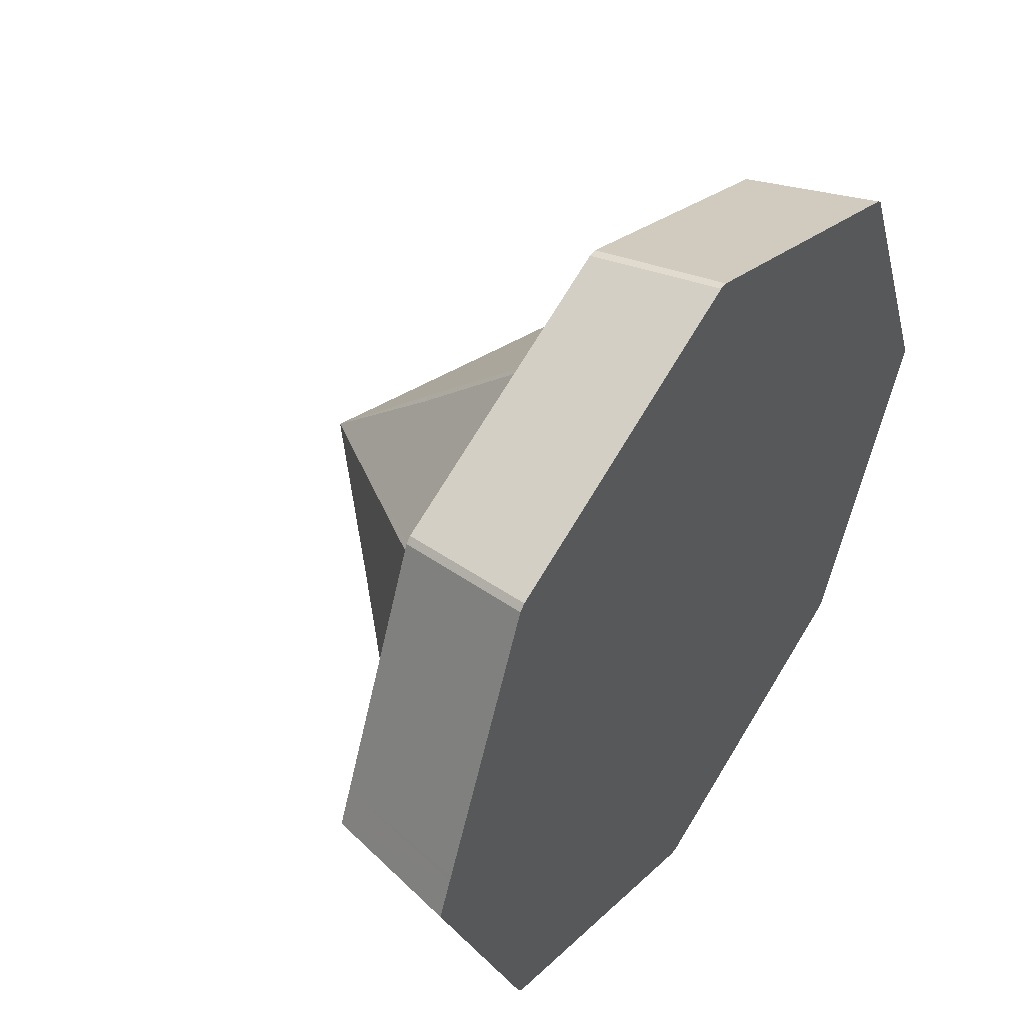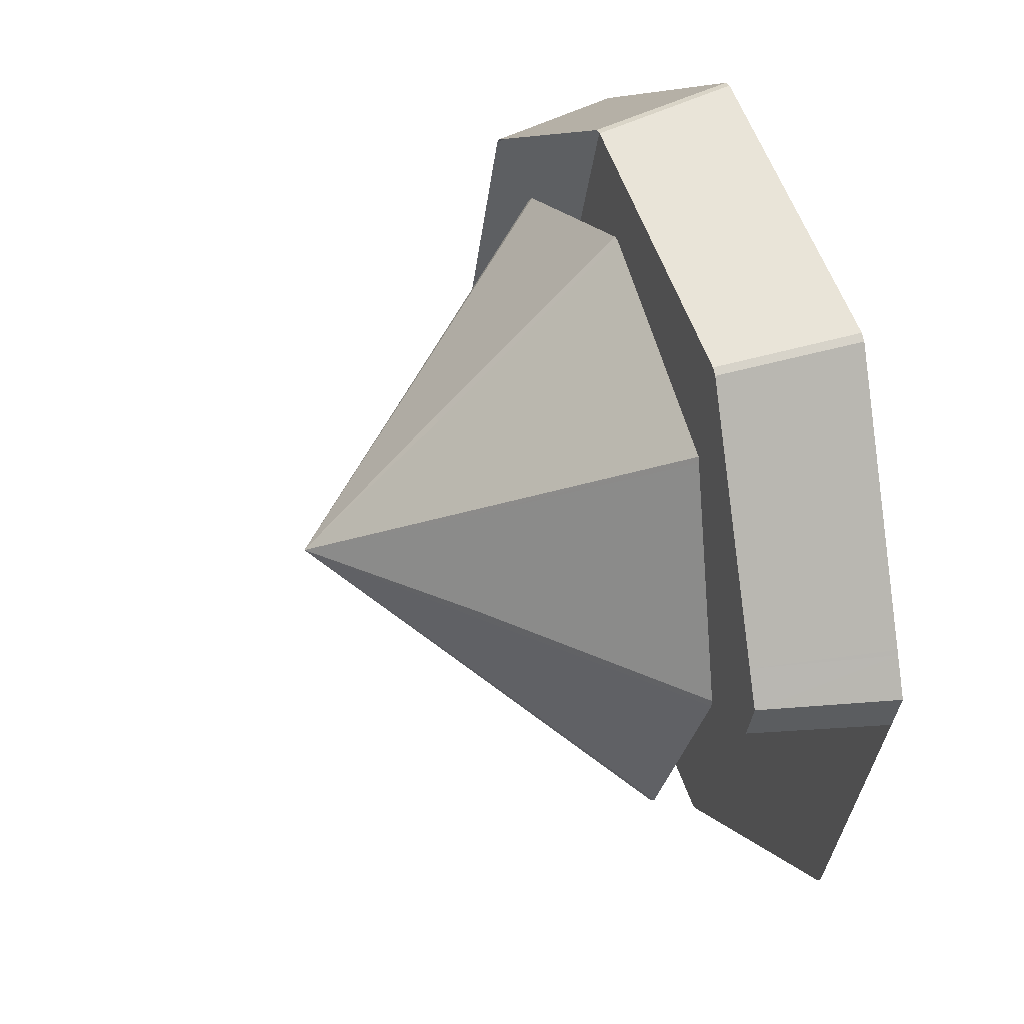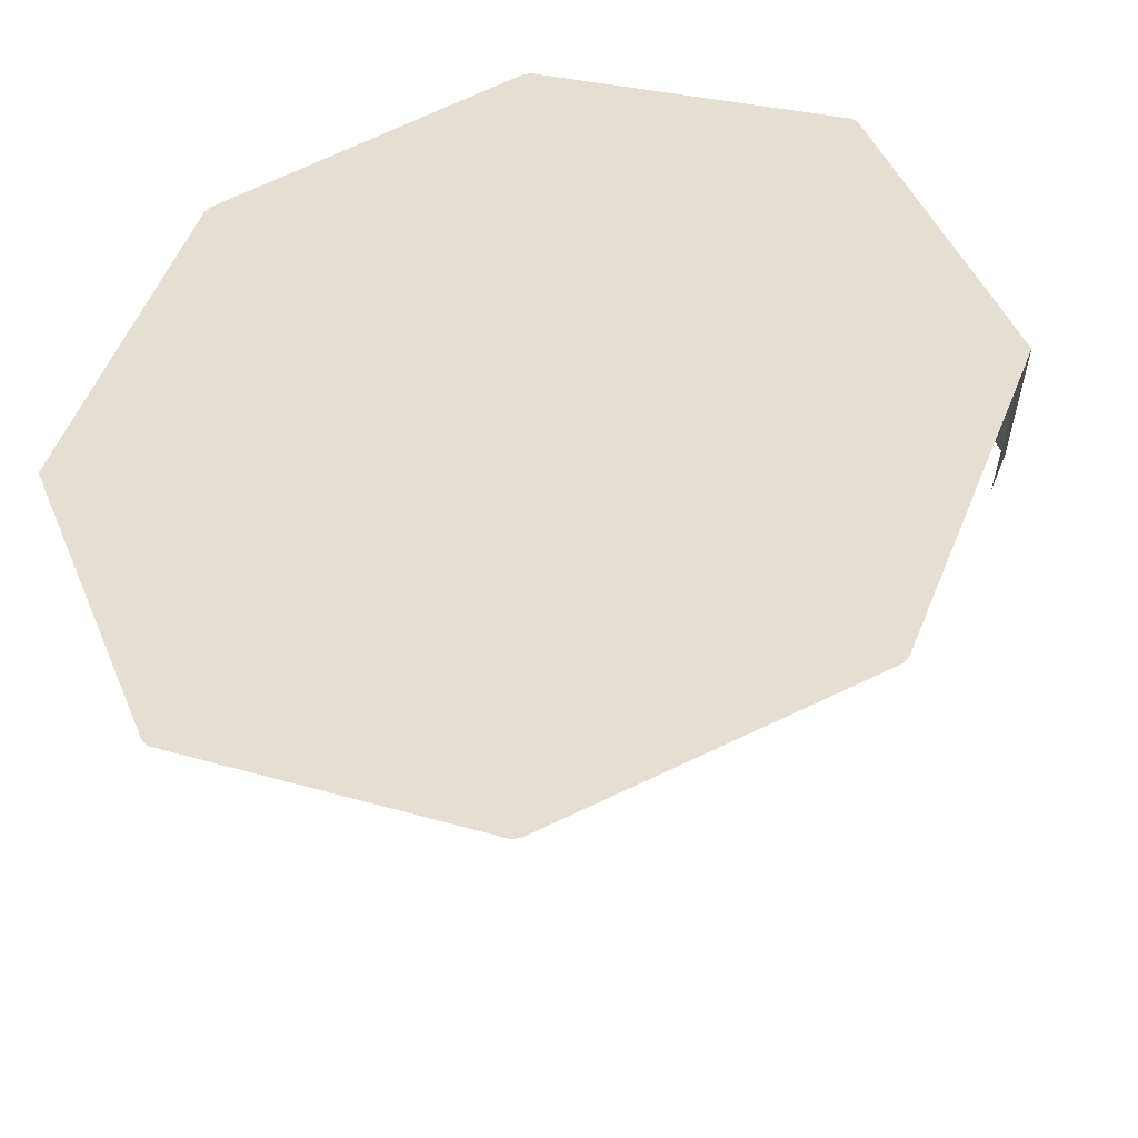
<metadata>
{"format":"obj","ext":"obj","renderer":"f3d","projection":"perspective","resolution":1024,"background":"white","views":[{"elev":48.5,"azim":124.4,"up":"+Z"},{"elev":30.6,"azim":70.2,"up":"+Z"},{"elev":-38.4,"azim":-169.4,"up":"+Z"}]}
</metadata>
<code>
v -0.1553 0.7826 -0.7814
v -1.472 1.778 -1.089
v -0.6316 0.7826 -0.4843
v -0.1553 0.7826 -0.7814
v -0.3394 1.778 -1.796
v -1.472 1.778 -1.089
v 0.4464 0.7826 -0.6611
v 1.045 1.778 -1.506
v -0.2606 1.778 -1.808
v 0.4464 0.7826 -0.6611
v -0.2606 1.778 -1.808
v -0.1043 0.7826 -0.7892
v -0.7896 0.7826 0.1065
v -1.508 1.778 -1.039
v -1.809 1.778 0.2614
v -0.7896 0.7826 0.1065
v -0.6629 0.7826 -0.4404
v -1.508 1.778 -1.039
v 1.807 1.778 -0.3219
v 0.4814 0.7826 -0.6361
v 0.7804 0.7826 -0.1573
v 1.807 1.778 -0.3219
v 1.089 1.778 -1.472
v 0.4814 0.7826 -0.6361
v -0.4806 0.7826 0.6367
v -1.795 1.778 0.34
v -1.086 1.778 1.477
v -0.4806 0.7826 0.6367
v -0.7804 0.7826 0.1573
v -1.795 1.778 0.34
v 1.508 1.778 1.039
v 1.814 1.778 -0.2823
v 0.7896 0.7826 -0.1065
v 1.508 1.778 1.039
v 0.7896 0.7826 -0.1065
v 0.6629 0.7826 0.4404
v 1.472 1.778 1.089
v 0.1553 0.7826 0.7814
v 0.3213 1.778 1.807
v 1.472 1.778 1.089
v 0.6316 0.7826 0.4843
v 0.1553 0.7826 0.7814
v 0.2815 1.778 1.813
v -0.4456 0.7826 0.6617
v -1.039 1.778 1.508
v 0.2815 1.778 1.813
v 0.1043 0.7826 0.7892
v -0.4456 0.7826 0.6617
v -0.457 2.547 -0.222
v 0 2.547 -0.548
v 0 2.547 0
v -0.457 2.547 -0.222
v -0.388 2.547 -0.388
v 0 2.547 -0.548
v -0.457 2.547 0.222
v -0.514 2.547 0
v -0.457 2.547 -0.222
v -0.457 2.547 0.222
v -0.457 2.547 -0.222
v 0 2.547 0
v 0 2.547 -0.548
v 0.388 2.547 -0.388
v 0.457 2.547 -0.222
v 0 2.547 0
v 0 2.547 -0.548
v 0.457 2.547 -0.222
v 0 2.547 0.548
v -0.388 2.547 0.388
v -0.457 2.547 0.222
v 0 2.547 0
v 0 2.547 0.548
v -0.457 2.547 0.222
v 0.457 2.547 -0.222
v 0.457 2.547 0.222
v 0 2.547 0
v 0.457 2.547 0.222
v 0 2.547 0.548
v 0 2.547 0
v 0.457 2.547 0.222
v 0.388 2.547 0.388
v 0 2.547 0.548
v 0.457 2.547 -0.222
v 0.514 2.547 0
v 0.457 2.547 0.222
v -1.657 1.778 1.63
v -2.406 2.547 0.246
v -1.781 2.547 1.752
v -1.657 1.778 1.63
v -2.237 1.778 0.228
v -2.406 2.547 0.246
v -1.627 1.778 1.658
v -0.023 2.547 2.498
v -0.024 1.778 2.322
v -1.627 1.778 1.658
v -1.75 2.547 1.782
v -0.023 2.547 2.498
v 0.025 1.778 2.321
v 0.023 2.547 2.498
v 1.749 2.547 1.783
v 0.025 1.778 2.321
v 1.749 2.547 1.783
v 1.626 1.778 1.658
v 2.234 1.778 0.235
v 1.783 2.547 1.749
v 2.404 2.547 0.249
v 2.234 1.778 0.235
v 1.658 1.778 1.626
v 1.783 2.547 1.749
v -2.406 2.547 0.246
v -1.115 2.547 1.091
v -1.781 2.547 1.752
v -2.406 2.547 0.246
v -1.467 2.547 0.242
v -1.115 2.547 1.091
v -1.75 2.547 1.782
v -0.026 2.547 1.556
v -0.023 2.547 2.498
v -1.75 2.547 1.782
v -1.091 2.547 1.115
v -0.026 2.547 1.556
v 0.025 2.547 1.557
v 1.085 2.547 1.117
v 1.749 2.547 1.783
v 0.025 2.547 1.557
v 1.749 2.547 1.783
v 0.023 2.547 2.498
v 1.118 2.547 1.084
v 2.404 2.547 0.249
v 1.783 2.547 1.749
v 1.118 2.547 1.084
v 1.467 2.547 0.242
v 2.404 2.547 0.249
v -2.406 2.547 -0.246
v -1.115 2.547 -1.091
v -1.467 2.547 -0.242
v -2.406 2.547 -0.246
v -1.781 2.547 -1.752
v -1.115 2.547 -1.091
v -1.75 2.547 -1.782
v -0.026 2.547 -1.556
v -1.091 2.547 -1.115
v -1.75 2.547 -1.782
v -0.023 2.547 -2.498
v -0.026 2.547 -1.556
v 0.025 2.547 -1.557
v 0.023 2.547 -2.498
v 1.749 2.547 -1.783
v 0.025 2.547 -1.557
v 1.749 2.547 -1.783
v 1.085 2.547 -1.117
v 1.118 2.547 -1.084
v 2.404 2.547 -0.249
v 1.467 2.547 -0.242
v 1.118 2.547 -1.084
v 1.783 2.547 -1.749
v 2.404 2.547 -0.249
v -1.657 1.778 1.63
v -1.781 2.547 1.752
v -1.75 2.547 1.782
v -1.657 1.778 1.63
v -1.75 2.547 1.782
v -1.627 1.778 1.658
v 0.025 1.778 2.321
v -0.023 2.547 2.498
v 0.023 2.547 2.498
v 0.025 1.778 2.321
v -0.024 1.778 2.322
v -0.023 2.547 2.498
v 2.246 1.778 0.206
v 2.404 2.547 0.249
v 2.415 2.547 0.222
v 2.246 1.778 0.206
v 2.234 1.778 0.235
v 2.404 2.547 0.249
v 1.658 1.778 1.626
v 1.626 1.778 1.658
v 1.749 2.547 1.783
v 1.658 1.778 1.626
v 1.749 2.547 1.783
v 1.783 2.547 1.749
v -2.237 1.778 0.228
v -2.415 2.547 0.222
v -2.406 2.547 0.246
v -2.237 1.778 0.228
v -2.246 1.778 0.206
v -2.415 2.547 0.222
v -0.1043 0.7826 -0.7892
v -0.1553 0.7826 -0.7814
v 0 0.007648 0
v 0 0.007648 0
v -0.1553 0.7826 -0.7814
v -0.6316 0.7826 -0.4843
v -0.1043 0.7826 -0.7892
v -0.3394 1.778 -1.796
v -0.1553 0.7826 -0.7814
v 0 0.007648 0
v 0.4464 0.7826 -0.6611
v -0.1043 0.7826 -0.7892
v -0.6316 0.7826 -0.4843
v -0.6562 0.7826 -0.4687
v 0 0.007648 0
v -0.1043 0.7826 -0.7892
v -0.2606 1.778 -1.808
v -0.3394 1.778 -1.796
v -0.6316 0.7826 -0.4843
v -1.472 1.778 -1.089
v -1.5 1.778 -1.072
v -0.6316 0.7826 -0.4843
v -1.5 1.778 -1.072
v -0.6562 0.7826 -0.4687
v 1.089 1.778 -1.472
v 0.4464 0.7826 -0.6611
v 0.4814 0.7826 -0.6361
v 0 0.007648 0
v 0.4814 0.7826 -0.6361
v 0.4464 0.7826 -0.6611
v 0 0.007648 0
v 0.7804 0.7826 -0.1573
v 0.4814 0.7826 -0.6361
v 1.089 1.778 -1.472
v 1.045 1.778 -1.506
v 0.4464 0.7826 -0.6611
v 1.814 1.778 -0.2823
v 0.7804 0.7826 -0.1573
v 0.7896 0.7826 -0.1065
v 0 0.007648 0
v 0.7896 0.7826 -0.1065
v 0.7804 0.7826 -0.1573
v 0.6629 0.7826 0.4404
v 0.7896 0.7826 -0.1065
v 0 0.007648 0
v 1.814 1.778 -0.2823
v 1.807 1.778 -0.3219
v 0.7804 0.7826 -0.1573
v 1.5 1.778 1.072
v 0.6629 0.7826 0.4404
v 0.6562 0.7826 0.4687
v 0 0.007648 0
v 0.6562 0.7826 0.4687
v 0.6629 0.7826 0.4404
v 1.5 1.778 1.072
v 1.508 1.778 1.039
v 0.6629 0.7826 0.4404
v -0.6562 0.7826 -0.4687
v -1.508 1.778 -1.039
v -0.6629 0.7826 -0.4404
v -0.6562 0.7826 -0.4687
v -1.5 1.778 -1.072
v -1.508 1.778 -1.039
v -0.6629 0.7826 -0.4404
v -0.7896 0.7826 0.1065
v 0 0.007648 0
v -0.6629 0.7826 -0.4404
v 0 0.007648 0
v -0.6562 0.7826 -0.4687
v -0.7804 0.7826 0.1573
v -0.7896 0.7826 0.1065
v -1.809 1.778 0.2614
v -0.7804 0.7826 0.1573
v 0 0.007648 0
v -0.7896 0.7826 0.1065
v -0.7804 0.7826 0.1573
v -0.4806 0.7826 0.6367
v 0 0.007648 0
v -0.7804 0.7826 0.1573
v -1.809 1.778 0.2614
v -1.795 1.778 0.34
v -1.039 1.778 1.508
v -0.4456 0.7826 0.6617
v -0.4806 0.7826 0.6367
v -0.4456 0.7826 0.6617
v 0 0.007648 0
v -0.4806 0.7826 0.6367
v -0.4456 0.7826 0.6617
v 0.1043 0.7826 0.7892
v 0 0.007648 0
v -1.039 1.778 1.508
v -0.4806 0.7826 0.6367
v -1.086 1.778 1.477
v 0.3213 1.778 1.807
v 0.1553 0.7826 0.7814
v 0.1043 0.7826 0.7892
v 0.1553 0.7826 0.7814
v 0 0.007648 0
v 0.1043 0.7826 0.7892
v 0 0.007648 0
v 0.1553 0.7826 0.7814
v 0.6316 0.7826 0.4843
v 0.3213 1.778 1.807
v 0.1043 0.7826 0.7892
v 0.2815 1.778 1.813
v 1.5 1.778 1.072
v 0.6562 0.7826 0.4687
v 0.6316 0.7826 0.4843
v 0.6562 0.7826 0.4687
v 0 0.007648 0
v 0.6316 0.7826 0.4843
v 1.5 1.778 1.072
v 0.6316 0.7826 0.4843
v 1.472 1.778 1.089
v 1.154 2.547 0.242
v 1.162 2.547 0.222
v 1.475 2.547 0.222
v 0.457 2.547 0.222
v 1.162 2.547 0.222
v 1.154 2.547 0.242
v 1.467 2.547 0.242
v 1.475 2.547 0.222
v 2.415 2.547 0.222
v 1.154 2.547 0.242
v 1.475 2.547 0.222
v 1.467 2.547 0.242
v 1.467 2.547 0.242
v 2.415 2.547 0.222
v 2.404 2.547 0.249
v 0.866 2.547 0.895
v 0.896 2.547 0.863
v 1.118 2.547 1.084
v 0.388 2.547 0.388
v 0.896 2.547 0.863
v 0.866 2.547 0.895
v 1.085 2.547 1.117
v 1.118 2.547 1.084
v 1.783 2.547 1.749
v 0.866 2.547 0.895
v 1.118 2.547 1.084
v 1.085 2.547 1.117
v 1.085 2.547 1.117
v 1.783 2.547 1.749
v 1.749 2.547 1.783
v -0.026 2.547 1.556
v -0.021 2.547 1.245
v 0.02 2.547 1.245
v 0 2.547 0.548
v 0.02 2.547 1.245
v -0.021 2.547 1.245
v -0.023 2.547 2.498
v -0.026 2.547 1.556
v 0.025 2.547 1.557
v -0.026 2.547 1.556
v 0.02 2.547 1.245
v 0.025 2.547 1.557
v -0.023 2.547 2.498
v 0.025 2.547 1.557
v 0.023 2.547 2.498
v -1.115 2.547 1.091
v -0.867 2.547 0.894
v -1.091 2.547 1.115
v -1.781 2.547 1.752
v -1.115 2.547 1.091
v -1.091 2.547 1.115
v -0.388 2.547 0.388
v -0.867 2.547 0.894
v -0.893 2.547 0.87
v -1.115 2.547 1.091
v -0.893 2.547 0.87
v -0.867 2.547 0.894
v -1.781 2.547 1.752
v -1.091 2.547 1.115
v -1.75 2.547 1.782
v -2.406 2.547 0.246
v -1.475 2.547 0.222
v -1.467 2.547 0.242
v -2.406 2.547 0.246
v -2.415 2.547 0.222
v -1.475 2.547 0.222
v -1.467 2.547 0.242
v -1.162 2.547 0.222
v -1.153 2.547 0.242
v -1.467 2.547 0.242
v -1.475 2.547 0.222
v -1.162 2.547 0.222
v -1.153 2.547 0.242
v -1.162 2.547 0.222
v -0.457 2.547 0.222
v 1.154 2.547 -0.242
v 1.475 2.547 -0.222
v 1.162 2.547 -0.222
v 1.154 2.547 -0.242
v 1.162 2.547 -0.222
v 0.457 2.547 -0.222
v 1.467 2.547 -0.242
v 2.415 2.547 -0.222
v 1.475 2.547 -0.222
v 1.154 2.547 -0.242
v 1.467 2.547 -0.242
v 1.475 2.547 -0.222
v 1.467 2.547 -0.242
v 2.404 2.547 -0.249
v 2.415 2.547 -0.222
v 0.866 2.547 -0.895
v 1.118 2.547 -1.084
v 0.896 2.547 -0.863
v 0.866 2.547 -0.895
v 1.085 2.547 -1.117
v 1.118 2.547 -1.084
v 1.085 2.547 -1.117
v 1.783 2.547 -1.749
v 1.118 2.547 -1.084
v 0.866 2.547 -0.895
v 0.896 2.547 -0.863
v 0.388 2.547 -0.388
v 1.085 2.547 -1.117
v 1.749 2.547 -1.783
v 1.783 2.547 -1.749
v -0.023 2.547 -2.498
v 0.025 2.547 -1.557
v -0.026 2.547 -1.556
v -0.023 2.547 -2.498
v 0.023 2.547 -2.498
v 0.025 2.547 -1.557
v -0.026 2.547 -1.556
v 0.02 2.547 -1.245
v -0.021 2.547 -1.245
v -0.026 2.547 -1.556
v 0.025 2.547 -1.557
v 0.02 2.547 -1.245
v -0.021 2.547 -1.245
v 0.02 2.547 -1.245
v 0 2.547 -0.548
v -1.781 2.547 -1.752
v -1.091 2.547 -1.115
v -1.115 2.547 -1.091
v -1.781 2.547 -1.752
v -1.75 2.547 -1.782
v -1.091 2.547 -1.115
v -1.115 2.547 -1.091
v -0.867 2.547 -0.894
v -0.893 2.547 -0.87
v -1.115 2.547 -1.091
v -1.091 2.547 -1.115
v -0.867 2.547 -0.894
v -0.893 2.547 -0.87
v -0.867 2.547 -0.894
v -0.388 2.547 -0.388
v -2.415 2.547 -0.222
v -1.467 2.547 -0.242
v -1.475 2.547 -0.222
v -2.415 2.547 -0.222
v -2.406 2.547 -0.246
v -1.467 2.547 -0.242
v -1.475 2.547 -0.222
v -1.153 2.547 -0.242
v -1.162 2.547 -0.222
v -1.475 2.547 -0.222
v -1.467 2.547 -0.242
v -1.153 2.547 -0.242
v -0.457 2.547 -0.222
v -1.162 2.547 -0.222
v -1.153 2.547 -0.242
v -1.467 2.547 0.242
v -0.893 2.547 0.87
v -1.115 2.547 1.091
v -1.467 2.547 0.242
v -1.153 2.547 0.242
v -0.893 2.547 0.87
v -1.091 2.547 1.115
v -0.021 2.547 1.245
v -0.026 2.547 1.556
v -1.091 2.547 1.115
v -0.867 2.547 0.894
v -0.021 2.547 1.245
v 0.02 2.547 1.245
v 0.866 2.547 0.895
v 1.085 2.547 1.117
v 0.02 2.547 1.245
v 1.085 2.547 1.117
v 0.025 2.547 1.557
v 0.896 2.547 0.863
v 1.467 2.547 0.242
v 1.118 2.547 1.084
v 0.896 2.547 0.863
v 1.154 2.547 0.242
v 1.467 2.547 0.242
v -1.467 2.547 -0.242
v -0.893 2.547 -0.87
v -1.153 2.547 -0.242
v -1.467 2.547 -0.242
v -1.115 2.547 -1.091
v -0.893 2.547 -0.87
v -1.091 2.547 -1.115
v -0.026 2.547 -1.556
v -0.021 2.547 -1.245
v -1.091 2.547 -1.115
v -0.021 2.547 -1.245
v -0.867 2.547 -0.894
v 0.02 2.547 -1.245
v 0.025 2.547 -1.557
v 1.085 2.547 -1.117
v 0.02 2.547 -1.245
v 1.085 2.547 -1.117
v 0.866 2.547 -0.895
v 0.896 2.547 -0.863
v 1.467 2.547 -0.242
v 1.154 2.547 -0.242
v 0.896 2.547 -0.863
v 1.118 2.547 -1.084
v 1.467 2.547 -0.242
v -1.153 2.547 0.242
v -0.388 2.547 0.388
v -0.893 2.547 0.87
v -1.153 2.547 0.242
v -0.457 2.547 0.222
v -0.388 2.547 0.388
v -0.867 2.547 0.894
v 0 2.547 0.548
v -0.021 2.547 1.245
v -0.867 2.547 0.894
v -0.388 2.547 0.388
v 0 2.547 0.548
v 0 2.547 0.548
v 0.388 2.547 0.388
v 0.866 2.547 0.895
v 0 2.547 0.548
v 0.866 2.547 0.895
v 0.02 2.547 1.245
v 0.388 2.547 0.388
v 1.154 2.547 0.242
v 0.896 2.547 0.863
v 0.388 2.547 0.388
v 0.457 2.547 0.222
v 1.154 2.547 0.242
v -1.153 2.547 -0.242
v -0.388 2.547 -0.388
v -0.457 2.547 -0.222
v -1.153 2.547 -0.242
v -0.893 2.547 -0.87
v -0.388 2.547 -0.388
v -0.867 2.547 -0.894
v 0 2.547 -0.548
v -0.388 2.547 -0.388
v -0.867 2.547 -0.894
v -0.021 2.547 -1.245
v 0 2.547 -0.548
v 0 2.547 -0.548
v 0.02 2.547 -1.245
v 0.866 2.547 -0.895
v 0 2.547 -0.548
v 0.866 2.547 -0.895
v 0.388 2.547 -0.388
v 0.388 2.547 -0.388
v 1.154 2.547 -0.242
v 0.457 2.547 -0.222
v 0.388 2.547 -0.388
v 0.896 2.547 -0.863
v 1.154 2.547 -0.242
v -2.332 1.778 0
v -2.415 2.547 -0.222
v -2.507 2.547 0
v -2.332 1.778 0
v -2.246 1.778 -0.206
v -2.415 2.547 -0.222
v -2.246 1.778 0.206
v -2.507 2.547 0
v -2.415 2.547 0.222
v -2.246 1.778 0.206
v -2.332 1.778 0
v -2.507 2.547 0
v 2.332 1.778 0
v 2.415 2.547 0.222
v 2.507 2.547 0
v 2.332 1.778 0
v 2.246 1.778 0.206
v 2.415 2.547 0.222
v 2.246 1.778 -0.206
v 2.507 2.547 0
v 2.415 2.547 -0.222
v 2.246 1.778 -0.206
v 2.332 1.778 0
v 2.507 2.547 0
v -2.415 2.547 -0.222
v -0.457 2.547 -0.222
v -0.514 2.547 0
v -2.415 2.547 -0.222
v -0.514 2.547 0
v -2.507 2.547 0
v -2.507 2.547 0
v -0.457 2.547 0.222
v -2.415 2.547 0.222
v -2.507 2.547 0
v -0.514 2.547 0
v -0.457 2.547 0.222
v 0.514 2.547 0
v 2.507 2.547 0
v 2.415 2.547 0.222
v 0.514 2.547 0
v 2.415 2.547 0.222
v 0.457 2.547 0.222
v 0.457 2.547 -0.222
v 2.415 2.547 -0.222
v 2.507 2.547 0
v 0.457 2.547 -0.222
v 2.507 2.547 0
v 0.514 2.547 0
g rock
f 85 87 86
f 88 90 89
f 91 93 92
f 94 96 95
f 97 99 98
f 100 102 101
f 103 105 104
f 106 108 107
f 109 111 110
f 112 114 113
f 115 117 116
f 118 120 119
f 121 123 122
f 124 126 125
f 127 129 128
f 130 132 131
f 133 135 134
f 136 138 137
f 139 141 140
f 142 144 143
f 145 147 146
f 148 150 149
f 151 153 152
f 154 156 155
g rock_writings
f 451 453 452
f 454 456 455
f 457 459 458
f 460 462 461
f 463 465 464
f 466 468 467
f 469 471 470
f 472 474 473
f 475 477 476
f 478 480 479
f 481 483 482
f 484 486 485
f 487 489 488
f 490 492 491
f 493 495 494
f 496 498 497
g rock_brown
f 499 501 500
f 502 504 503
f 505 507 506
f 508 510 509
f 511 513 512
f 514 516 515
f 517 519 518
f 520 522 521
f 523 525 524
f 526 528 527
f 529 531 530
f 532 534 533
f 535 537 536
f 538 540 539
f 541 543 542
f 544 546 545
g rock_way
f 547 549 548
f 550 552 551
f 553 555 554
f 556 558 557
f 559 561 560
f 562 564 563
f 565 567 566
f 568 570 569
f 571 573 572
f 574 576 575
f 577 579 578
f 580 582 581
f 583 585 584
f 586 588 587
f 589 591 590
f 592 594 593
g rock_middle
f 49 51 50
f 52 54 53
f 55 57 56
f 58 60 59
f 61 63 62
f 64 66 65
f 67 69 68
f 70 72 71
f 73 75 74
f 76 78 77
f 79 81 80
f 82 84 83
g rock_bottom
f 1 3 2
f 4 6 5
f 7 9 8
f 10 12 11
f 13 15 14
f 16 18 17
f 19 21 20
f 22 24 23
f 25 27 26
f 28 30 29
f 31 33 32
f 34 36 35
f 37 39 38
f 40 42 41
f 43 45 44
f 46 48 47
g lines
f 157 159 158
f 160 162 161
f 163 165 164
f 166 168 167
f 169 171 170
f 172 174 173
f 175 177 176
f 178 180 179
f 181 183 182
f 184 186 185
f 187 189 188
f 190 192 191
f 193 195 194
f 196 198 197
f 199 201 200
f 202 204 203
f 205 207 206
f 208 210 209
f 211 213 212
f 214 216 215
f 217 219 218
f 220 222 221
f 223 225 224
f 226 228 227
f 229 231 230
f 232 234 233
f 235 237 236
f 238 240 239
f 241 243 242
f 244 246 245
f 247 249 248
f 250 252 251
f 253 255 254
f 256 258 257
f 259 261 260
f 262 264 263
f 265 267 266
f 268 270 269
f 271 273 272
f 274 276 275
f 277 279 278
f 280 282 281
f 283 285 284
f 286 288 287
f 289 291 290
f 292 294 293
f 295 297 296
f 298 300 299
f 301 303 302
f 304 306 305
f 307 309 308
f 310 312 311
f 313 315 314
f 316 318 317
f 319 321 320
f 322 324 323
f 325 327 326
f 328 330 329
f 331 333 332
f 334 336 335
f 337 339 338
f 340 342 341
f 343 345 344
f 346 348 347
f 349 351 350
f 352 354 353
f 355 357 356
f 358 360 359
f 361 363 362
f 364 366 365
f 367 369 368
f 370 372 371
f 373 375 374
f 376 378 377
f 379 381 380
f 382 384 383
f 385 387 386
f 388 390 389
f 391 393 392
f 394 396 395
f 397 399 398
f 400 402 401
f 403 405 404
f 406 408 407
f 409 411 410
f 412 414 413
f 415 417 416
f 418 420 419
f 421 423 422
f 424 426 425
f 427 429 428
f 430 432 431
f 433 435 434
f 436 438 437
f 439 441 440
f 442 444 443
f 445 447 446
f 448 450 449

</code>
